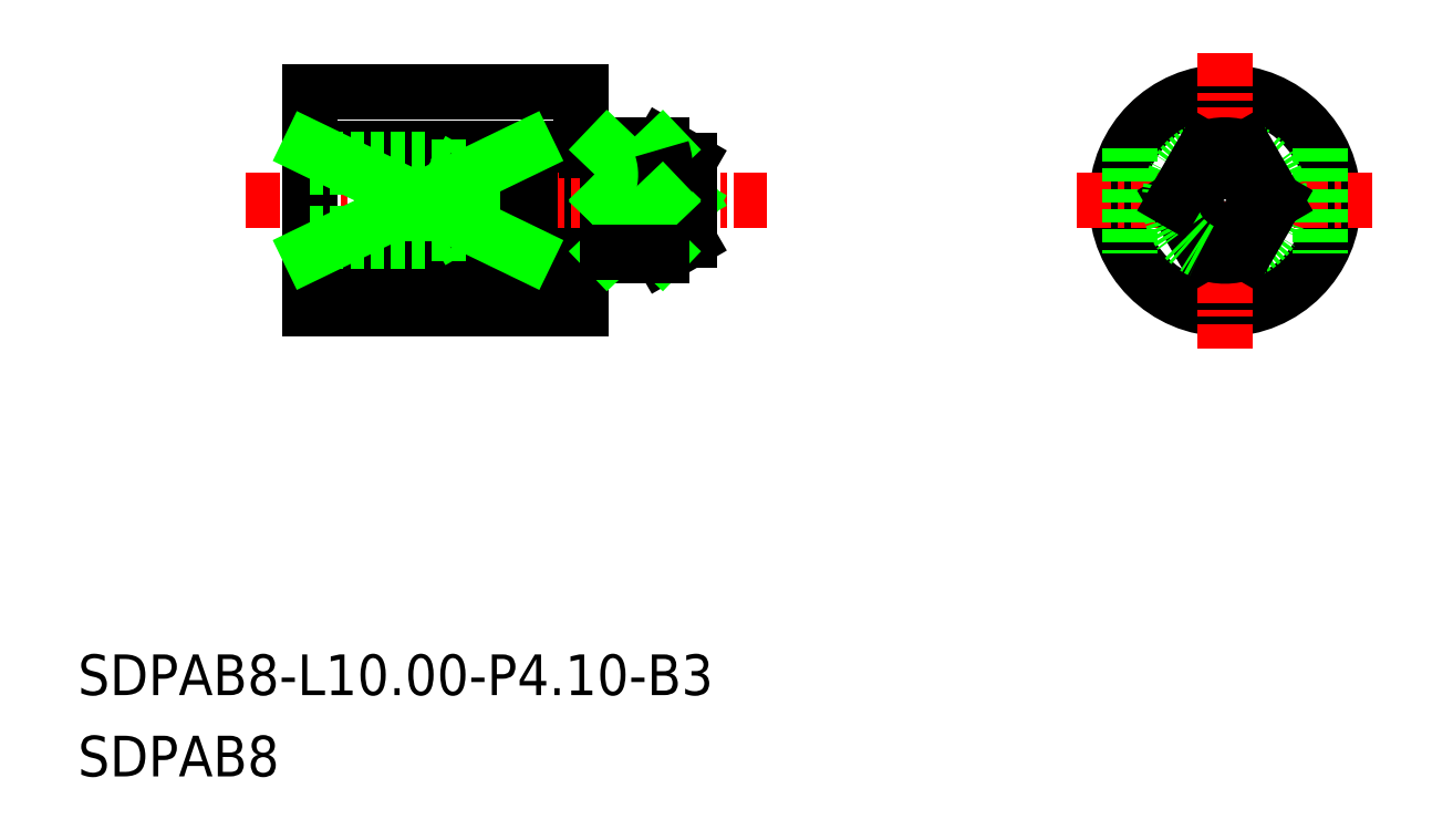
<metadata>
{"format":"dxf","ext":"dxf","renderer":"ezdxf+matplotlib","layout":"modelspace","background":"white","min_lineweight":24,"dpi":150}
</metadata>
<code>
0
SECTION
2
ENTITIES
0
LINE
8
0
10
-1310
20
-465.5
30
0
11
-1309
21
-465.5
31
0
0
LINE
8
0
10
-1309
20
-465.7
30
0
11
-1309
21
-465.7
31
0
0
LINE
8
0
10
-1310
20
-465.8
30
0
11
-1310
21
-465.7
31
0
0
ARC
8
0
10
-1309
20
-465.7
30
0
40
0.2
50
0
51
90
0
ARC
8
0
10
-1310
20
-465.7
30
0
40
0.2
50
90
51
180
0
LINE
8
0
10
-1310
20
-459.7
30
0
11
-1310
21
-467.7
31
0
0
LINE
8
0
10
-1309
20
-461.6
30
0
11
-1309
21
-465.7
31
0
0
ARC
8
0
10
-1310
20
-461.6
30
0
40
0.2
50
180
51
270
0
ARC
8
0
10
-1309
20
-461.6
30
0
40
0.2
50
270
51
0
0
LINE
8
0
10
-1307
20
-461.6
30
0
11
-1307
21
-461.8
31
0
0
CIRCLE
8
0
10
-1286
20
-463.7
30
0
40
4
0
LINE
8
0
10
-1309
20
-465.7
30
0
11
-1307
21
-465.7
31
0
0
LINE
8
0
10
-1309
20
-461.6
30
0
11
-1307
21
-461.6
31
0
0
LINE
8
CENTER
10
-1322
20
-463.7
30
0
11
-1303
21
-463.7
31
0
0
LINE
8
0
10
-1310
20
-461.6
30
0
11
-1310
21
-461.6
31
0
0
LINE
8
0
10
-1309
20
-461.6
30
0
11
-1309
21
-461.6
31
0
0
LINE
8
0
10
-1320
20
-467.7
30
0
11
-1310
21
-467.7
31
0
0
LINE
8
0
10
-1320
20
-459.7
30
0
11
-1310
21
-459.7
31
0
0
LINE
8
0
10
-1310
20
-461.8
30
0
11
-1309
21
-461.8
31
0
0
LINE
8
CENTER
10
-1286
20
-458.2
30
0
11
-1286
21
-469.1
31
0
0
LINE
8
CENTER
10
-1292
20
-463.7
30
0
11
-1281
21
-463.7
31
0
0
CIRCLE
8
0
10
-1286
20
-463.7
30
0
40
1.5
0
TEXT
8
0
10
-1328
20
-481.9
30
0
40
1.5
1
SDPAB8-L10-P4.1-B3
0
TEXT
8
0
10
-1328
20
-484.9
30
0
40
1.5
1
SDPAB8
0
LINE
8
0
10
-1306
20
-463.9
30
0
11
-1306
21
-463.7
31
0
0
LINE
8
0
10
-1306
20
-463.5
30
0
11
-1306
21
-463.7
31
0
0
CIRCLE
8
0
10
-1286
20
-463.7
30
0
40
0.192
0
LINE
8
0
10
-1306
20
-465.2
30
0
11
-1307
21
-465.7
31
0
0
LINE
8
0
10
-1306
20
-462.2
30
0
11
-1306
21
-465.2
31
0
0
LINE
8
0
10
-1306
20
-462.2
30
0
11
-1307
21
-461.6
31
0
0
LINE
8
0
10
-1320
20
-459.7
30
0
11
-1320
21
-467.7
31
0
0
LINE
8
0
10
-1312
20
-461.8
30
0
11
-1312
21
-465.6
31
0
0
CIRCLE
8
0
10
-1286
20
-463.7
30
0
40
1.073
0
LINE
8
0
10
-1290
20
-461.8
30
0
11
-1290
21
-465.6
31
0
0
LINE
8
0
10
-1283
20
-461.8
30
0
11
-1283
21
-465.6
31
0
0
LINE
8
0
10
-1312
20
-461.8
30
0
11
-1320
21
-461.8
31
0
0
LINE
8
0
10
-1312
20
-465.6
30
0
11
-1320
21
-465.6
31
0
0
LINE
8
0
10
-1320
20
-465.6
30
0
11
-1312
21
-461.8
31
0
0
LINE
8
0
10
-1320
20
-461.8
30
0
11
-1312
21
-465.6
31
0
0
ARC
8
0
10
-1286
20
-463.7
30
0
40
2.05
50
291.5
51
68.54
0
ARC
8
0
10
-1286
20
-463.7
30
0
40
2.05
50
248.5
51
291.5
0
LINE
8
0
10
-1307
20
-461.8
30
0
11
-1309
21
-461.8
31
0
0
LINE
8
0
10
-1307
20
-463.7
30
0
11
-1309
21
-463.7
31
0
0
LINE
8
0
10
-1309
20
-463.7
30
0
11
-1307
21
-461.8
31
0
0
LINE
8
0
10
-1307
20
-463.7
30
0
11
-1309
21
-461.8
31
0
0
ARC
8
0
10
-1310
20
-462.7
30
0
40
3.267
50
343
51
16.97
0
LINE
8
0
10
-1284
20
-463.7
30
0
11
-1285
21
-465.6
31
0
0
LINE
8
0
10
-1288
20
-463.7
30
0
11
-1287
21
-465.6
31
0
0
ARC
8
0
10
-1286
20
-463.7
30
0
40
2.05
50
111.5
51
248.5
0
LINE
8
0
10
-1288
20
-463.7
30
0
11
-1287
21
-461.8
31
0
0
ARC
8
0
10
-1286
20
-463.7
30
0
40
2.05
50
68.54
51
111.5
0
LINE
8
0
10
-1284
20
-463.7
30
0
11
-1285
21
-461.8
31
0
0
ARC
8
0
10
-1310
20
-464.7
30
0
40
3.267
50
343
51
16.97
0
LINE
8
0
10
-1307
20
-463.7
30
0
11
-1309
21
-465.6
31
0
0
LINE
8
0
10
-1309
20
-463.7
30
0
11
-1307
21
-465.6
31
0
0
LINE
8
0
10
-1307
20
-465.7
30
0
11
-1307
21
-465.6
31
0
0
LINE
8
0
10
-1307
20
-465.6
30
0
11
-1309
21
-465.6
31
0
0
LINE
8
0
10
-1315
20
-465.2
30
0
11
-1315
21
-462.2
31
0
0
LINE
8
0
10
-1314
20
-464.9
30
0
11
-1314
21
-463.7
31
0
0
LINE
8
0
10
-1320
20
-465.2
30
0
11
-1315
21
-465.2
31
0
0
LINE
8
0
10
-1314
20
-462.5
30
0
11
-1313
21
-463.7
31
0
0
LINE
8
0
10
-1314
20
-462.5
30
0
11
-1314
21
-463.7
31
0
0
LINE
8
0
10
-1320
20
-462.5
30
0
11
-1314
21
-462.5
31
0
0
LINE
8
0
10
-1320
20
-462.2
30
0
11
-1315
21
-462.2
31
0
0
LINE
8
0
10
-1314
20
-464.9
30
0
11
-1313
21
-463.7
31
0
0
LINE
8
0
10
-1320
20
-464.9
30
0
11
-1314
21
-464.9
31
0
0
LINE
8
0
10
-1315
20
-462.2
30
0
11
-1315
21
-462.5
31
0
0
LINE
8
0
10
-1315
20
-465.2
30
0
11
-1315
21
-464.9
31
0
0
POINT
8
0
10
-1320
20
-463.7
30
0
0
ENDSEC
0
EOF

</code>
